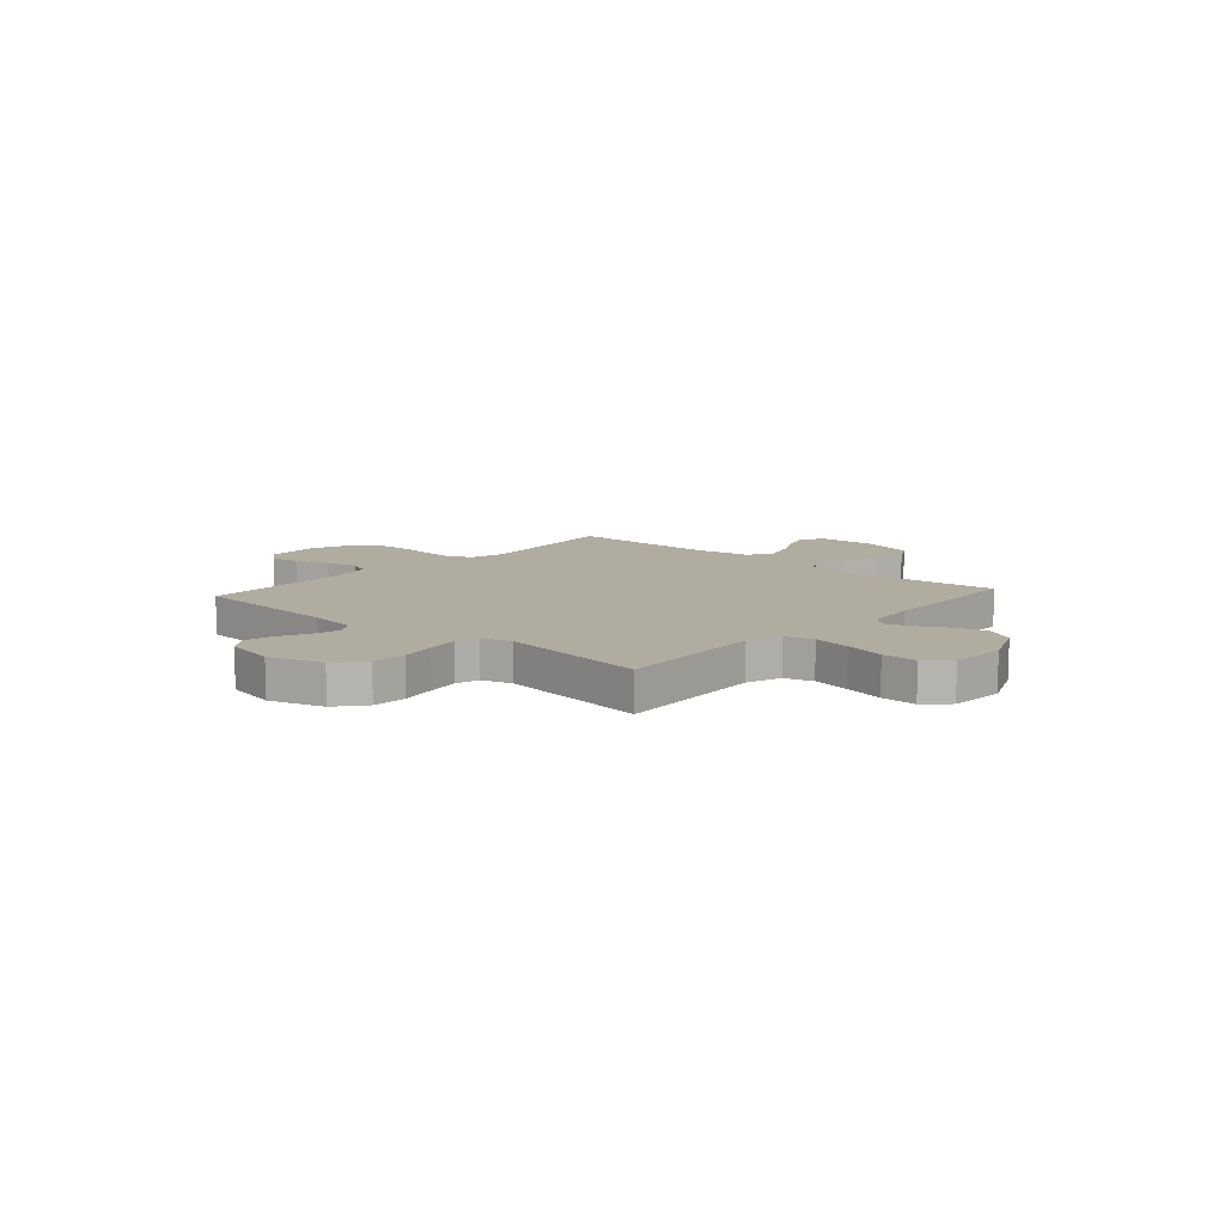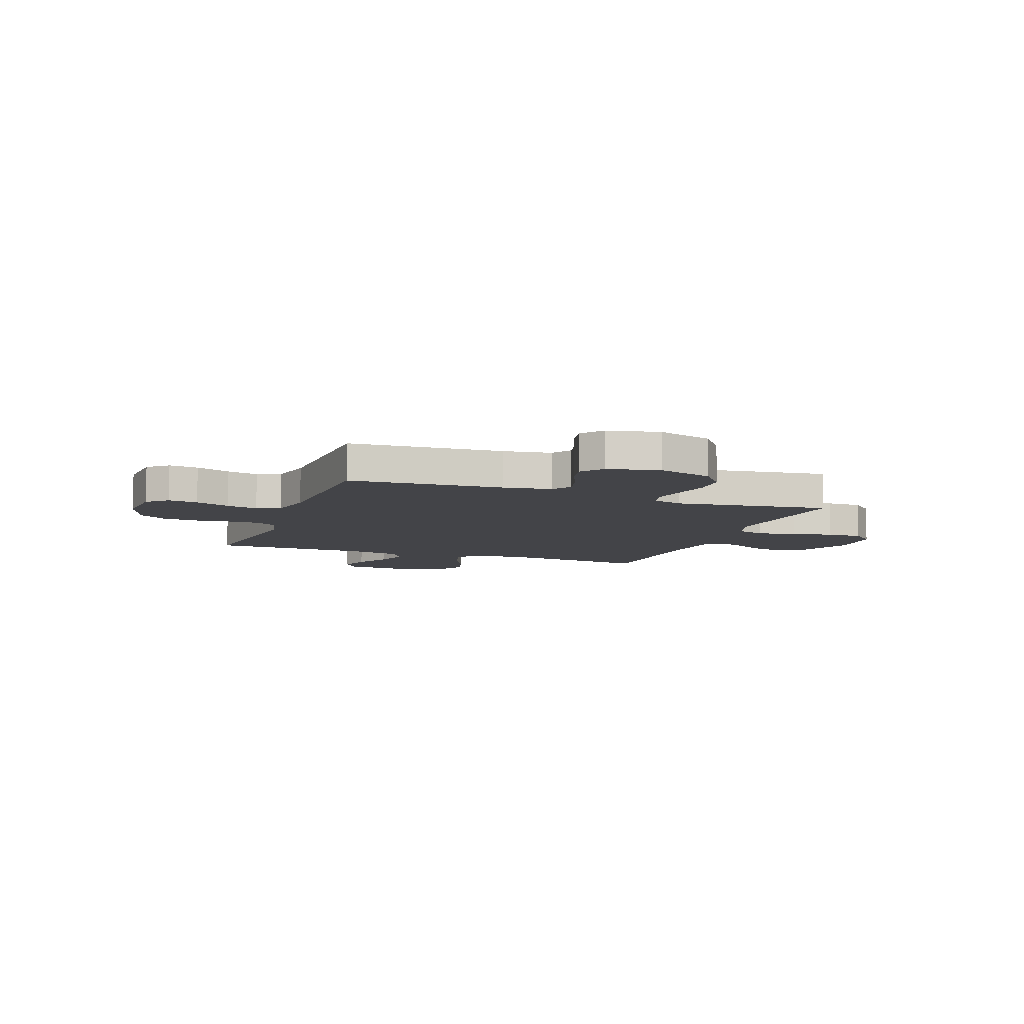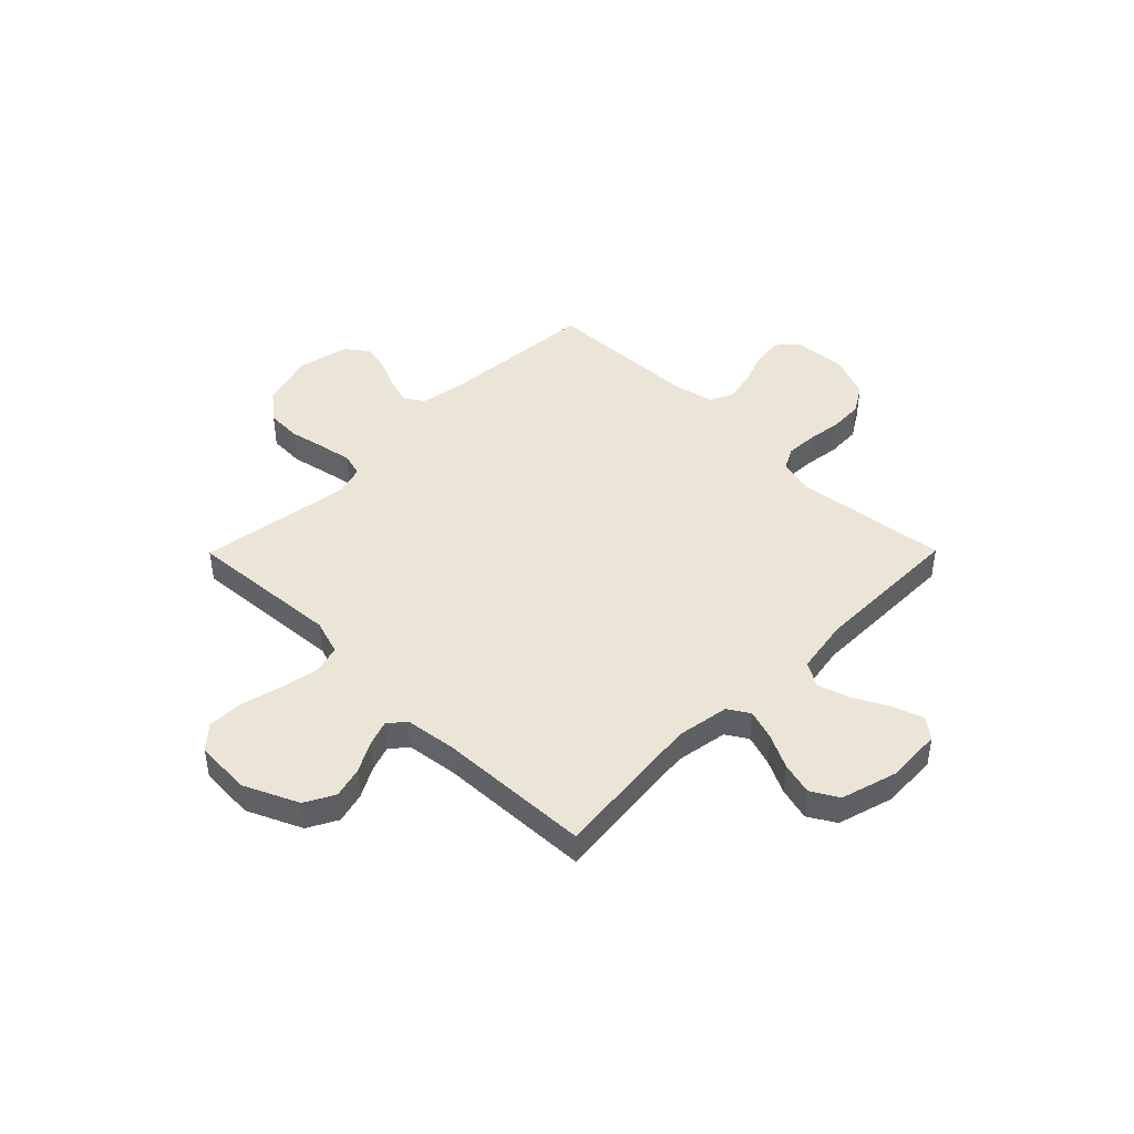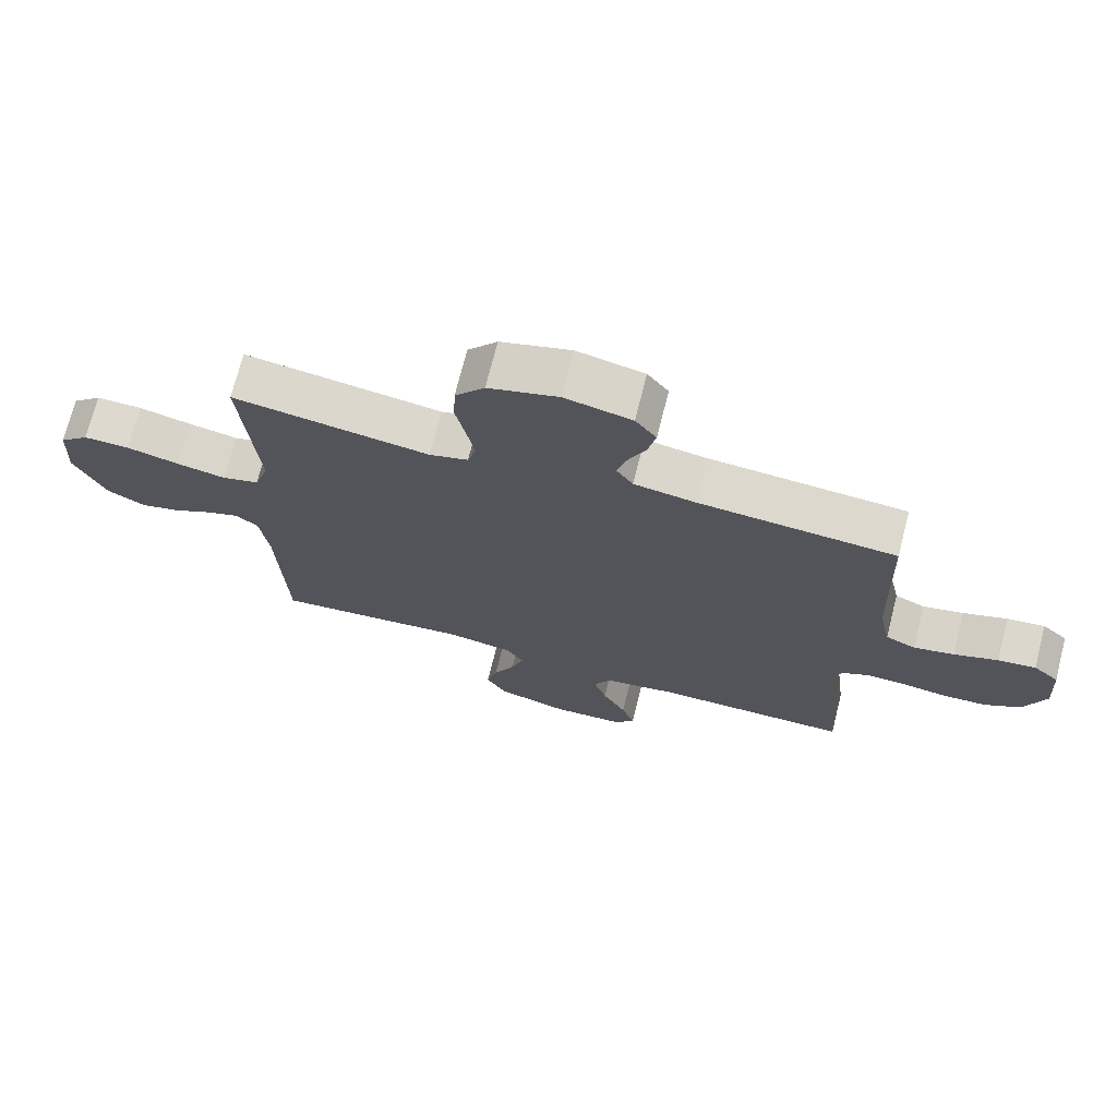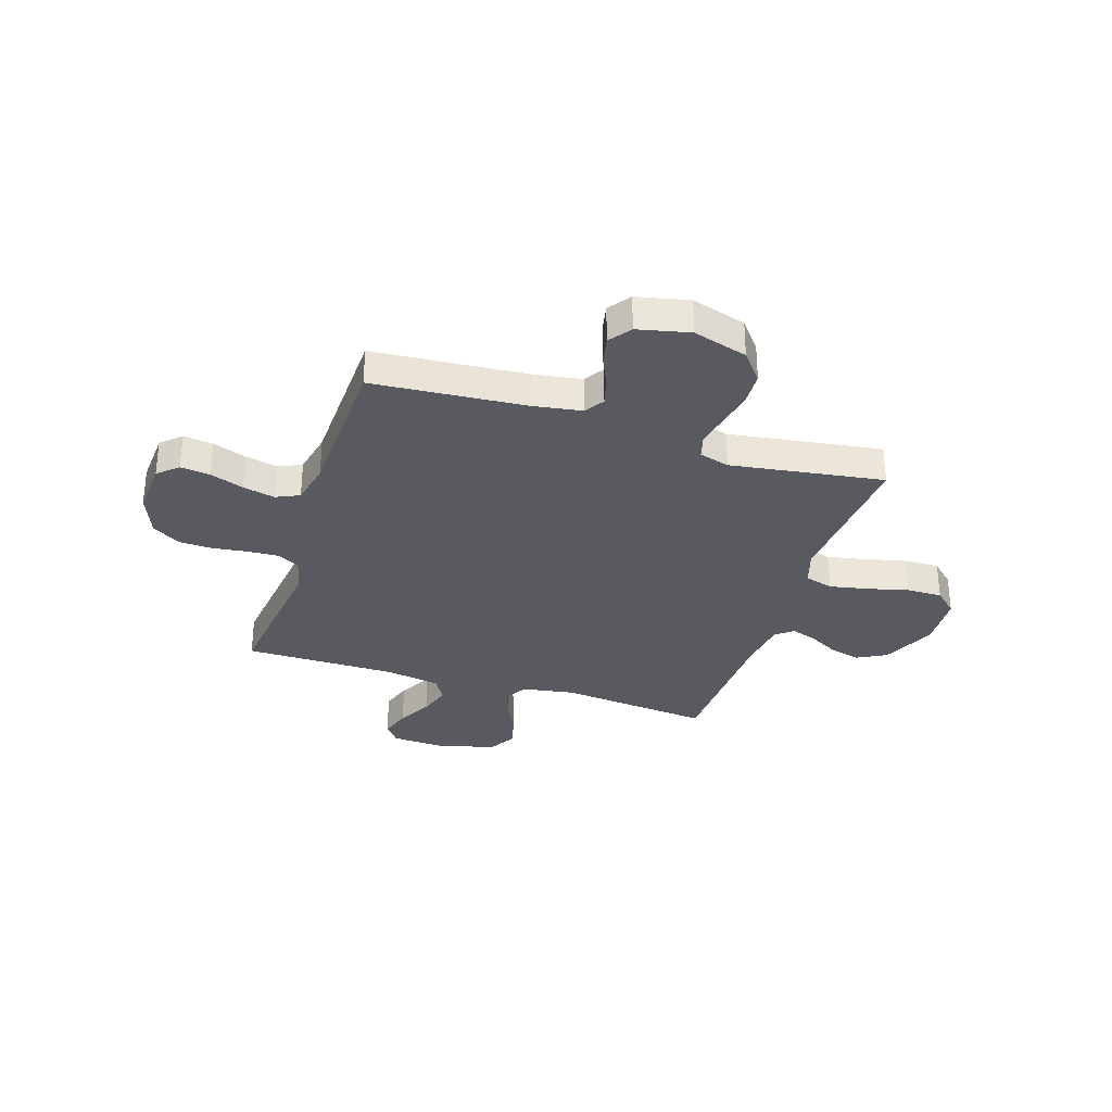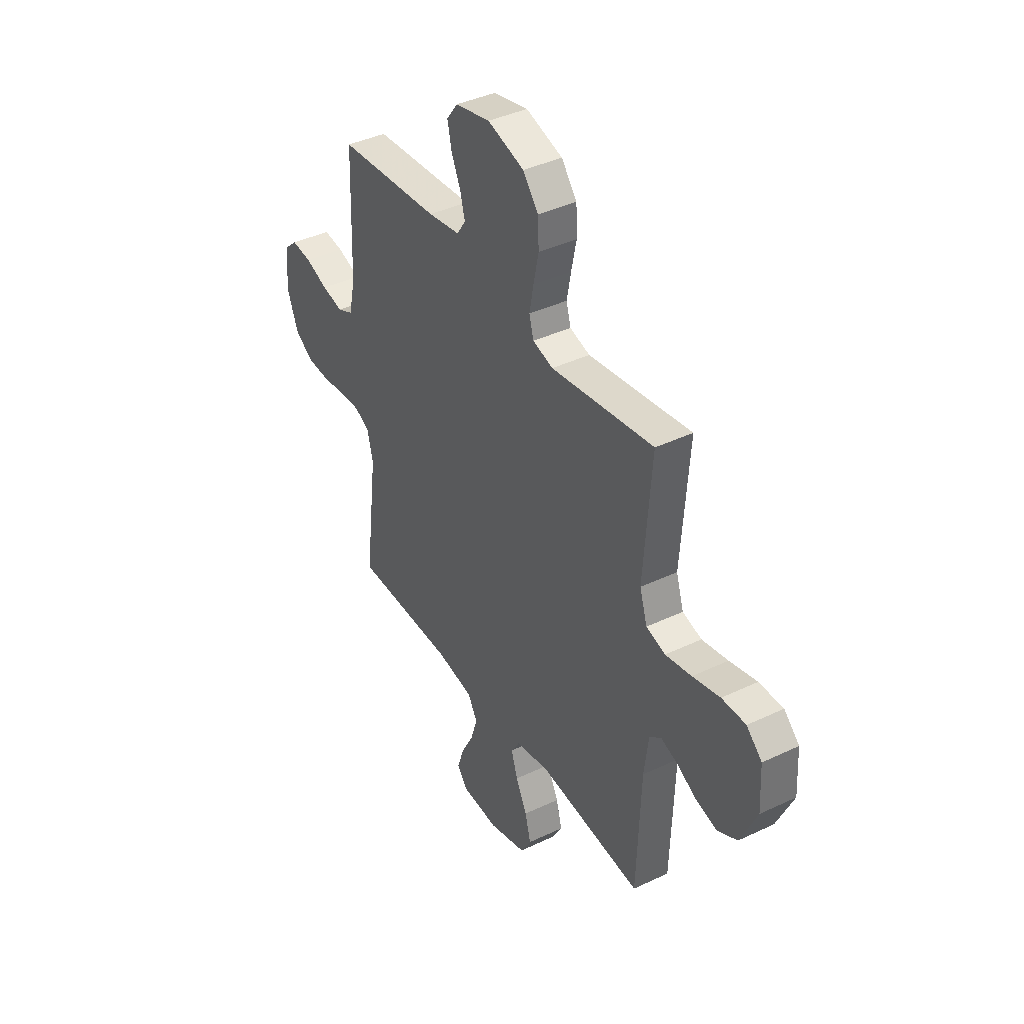
<metadata>
{"format":"obj","ext":"obj","renderer":"f3d","projection":"perspective","resolution":1024,"background":"white","views":[{"elev":10.1,"azim":41.7,"up":"+Y"},{"elev":-8.3,"azim":-20.5,"up":"+Y"},{"elev":44.4,"azim":134.7,"up":"+Y"},{"elev":71.8,"azim":-165.8,"up":"+Z"},{"elev":-31.9,"azim":-17.8,"up":"+Y"},{"elev":40.1,"azim":59.6,"up":"+Z"}]}
</metadata>
<code>
v -0.5 0.07 0.5
v -0.2 0.07 0.523
v -0.106 0.07 0.538
v -0.081 0.07 0.576
v -0.095 0.07 0.629
v -0.122 0.07 0.688
v -0.134 0.07 0.744
v -0.102 0.07 0.787
v 0 0.07 0.81
v 0.107 0.07 0.778
v 0.152 0.07 0.722
v 0.155 0.07 0.654
v 0.14 0.07 0.583
v 0.128 0.07 0.519
v 0.141 0.07 0.473
v 0.2 0.07 0.456
v 0.5 0.07 0.5
v 0.478 0.07 0.2
v 0.5 0.07 0.131
v 0.556 0.07 0.115
v 0.632 0.07 0.13
v 0.712 0.07 0.15
v 0.782 0.07 0.151
v 0.827 0.07 0.109
v 0.833 0.07 0
v 0.785 0.07 -0.106
v 0.727 0.07 -0.137
v 0.666 0.07 -0.121
v 0.607 0.07 -0.089
v 0.558 0.07 -0.072
v 0.524 0.07 -0.099
v 0.511 0.07 -0.2
v 0.5 0.07 -0.5
v 0.2 0.07 -0.469
v 0.098 0.07 -0.486
v 0.072 0.07 -0.528
v 0.091 0.07 -0.587
v 0.124 0.07 -0.654
v 0.141 0.07 -0.718
v 0.11 0.07 -0.771
v 0 0.07 -0.803
v -0.11 0.07 -0.797
v -0.14 0.07 -0.758
v -0.12 0.07 -0.698
v -0.084 0.07 -0.63
v -0.064 0.07 -0.567
v -0.092 0.07 -0.519
v -0.2 0.07 -0.501
v -0.5 0.07 -0.5
v -0.463 0.07 -0.2
v -0.48 0.07 -0.132
v -0.524 0.07 -0.109
v -0.585 0.07 -0.112
v -0.653 0.07 -0.121
v -0.719 0.07 -0.118
v -0.774 0.07 -0.084
v -0.807 0.07 0
v -0.8 0.07 0.105
v -0.761 0.07 0.14
v -0.703 0.07 0.133
v -0.636 0.07 0.109
v -0.574 0.07 0.095
v -0.528 0.07 0.116
v -0.51 0.07 0.2
v -0.5 0 0.5
v -0.2 0 0.523
v -0.106 0 0.538
v -0.081 0 0.576
v -0.095 0 0.629
v -0.122 0 0.688
v -0.134 0 0.744
v -0.102 0 0.787
v 0 0 0.81
v 0.107 0 0.778
v 0.152 0 0.722
v 0.155 0 0.654
v 0.14 0 0.583
v 0.128 0 0.519
v 0.141 0 0.473
v 0.2 0 0.456
v 0.5 0 0.5
v 0.478 0 0.2
v 0.5 0 0.131
v 0.556 0 0.115
v 0.632 0 0.13
v 0.712 0 0.15
v 0.782 0 0.151
v 0.827 0 0.109
v 0.833 0 0
v 0.785 0 -0.106
v 0.727 0 -0.137
v 0.666 0 -0.121
v 0.607 0 -0.089
v 0.558 0 -0.072
v 0.524 0 -0.099
v 0.511 0 -0.2
v 0.5 0 -0.5
v 0.2 0 -0.469
v 0.098 0 -0.486
v 0.072 0 -0.528
v 0.091 0 -0.587
v 0.124 0 -0.654
v 0.141 0 -0.718
v 0.11 0 -0.771
v 0 0 -0.803
v -0.11 0 -0.797
v -0.14 0 -0.758
v -0.12 0 -0.698
v -0.084 0 -0.63
v -0.064 0 -0.567
v -0.092 0 -0.519
v -0.2 0 -0.501
v -0.5 0 -0.5
v -0.463 0 -0.2
v -0.48 0 -0.132
v -0.524 0 -0.109
v -0.585 0 -0.112
v -0.653 0 -0.121
v -0.719 0 -0.118
v -0.774 0 -0.084
v -0.807 0 0
v -0.8 0 0.105
v -0.761 0 0.14
v -0.703 0 0.133
v -0.636 0 0.109
v -0.574 0 0.095
v -0.528 0 0.116
v -0.51 0 0.2
f 58 59 60 61
f 58 61 62
f 57 58 62
f 56 57 62
f 53 54 55 56
f 52 53 56 62
f 51 52 62 63
f 48 49 50
f 47 48 50 51
f 42 43 44 45
f 42 45 46
f 41 42 46
f 40 41 46
f 37 38 39 40
f 36 37 40 46
f 35 36 46 47
f 32 33 34
f 31 32 34 35
f 26 27 28 29
f 26 29 30
f 25 26 30
f 24 25 30
f 21 22 23 24
f 20 21 24 30
f 19 20 30 31
f 16 17 18
f 15 16 18 19
f 10 11 12 13
f 10 13 14
f 9 10 14
f 8 9 14 15
f 5 6 7 8
f 4 5 8 15
f 64 1 2
f 64 2 3
f 63 64 3
f 51 63 3
f 31 35 47 51
f 15 19 31 51
f 3 4 15 51
f 125 124 123 122
f 126 125 122
f 126 122 121
f 126 121 120
f 120 119 118 117
f 126 120 117 116
f 127 126 116 115
f 114 113 112
f 115 114 112 111
f 109 108 107 106
f 110 109 106
f 110 106 105
f 110 105 104
f 104 103 102 101
f 110 104 101 100
f 111 110 100 99
f 98 97 96
f 99 98 96 95
f 93 92 91 90
f 94 93 90
f 94 90 89
f 94 89 88
f 88 87 86 85
f 94 88 85 84
f 95 94 84 83
f 82 81 80
f 83 82 80 79
f 77 76 75 74
f 78 77 74
f 78 74 73
f 79 78 73 72
f 72 71 70 69
f 79 72 69 68
f 66 65 128
f 67 66 128
f 67 128 127
f 67 127 115
f 115 111 99 95
f 115 95 83 79
f 115 79 68 67
f 1 65 66 2
f 2 66 67 3
f 3 67 68 4
f 4 68 69 5
f 5 69 70 6
f 6 70 71 7
f 7 71 72 8
f 8 72 73 9
f 9 73 74 10
f 10 74 75 11
f 11 75 76 12
f 12 76 77 13
f 13 77 78 14
f 14 78 79 15
f 15 79 80 16
f 16 80 81 17
f 17 81 82 18
f 18 82 83 19
f 19 83 84 20
f 20 84 85 21
f 21 85 86 22
f 22 86 87 23
f 23 87 88 24
f 24 88 89 25
f 25 89 90 26
f 26 90 91 27
f 27 91 92 28
f 28 92 93 29
f 29 93 94 30
f 30 94 95 31
f 31 95 96 32
f 32 96 97 33
f 33 97 98 34
f 34 98 99 35
f 35 99 100 36
f 36 100 101 37
f 37 101 102 38
f 38 102 103 39
f 39 103 104 40
f 40 104 105 41
f 41 105 106 42
f 42 106 107 43
f 43 107 108 44
f 44 108 109 45
f 45 109 110 46
f 46 110 111 47
f 47 111 112 48
f 48 112 113 49
f 49 113 114 50
f 50 114 115 51
f 51 115 116 52
f 52 116 117 53
f 53 117 118 54
f 54 118 119 55
f 55 119 120 56
f 56 120 121 57
f 57 121 122 58
f 58 122 123 59
f 59 123 124 60
f 60 124 125 61
f 61 125 126 62
f 62 126 127 63
f 63 127 128 64
f 64 128 65 1

</code>
